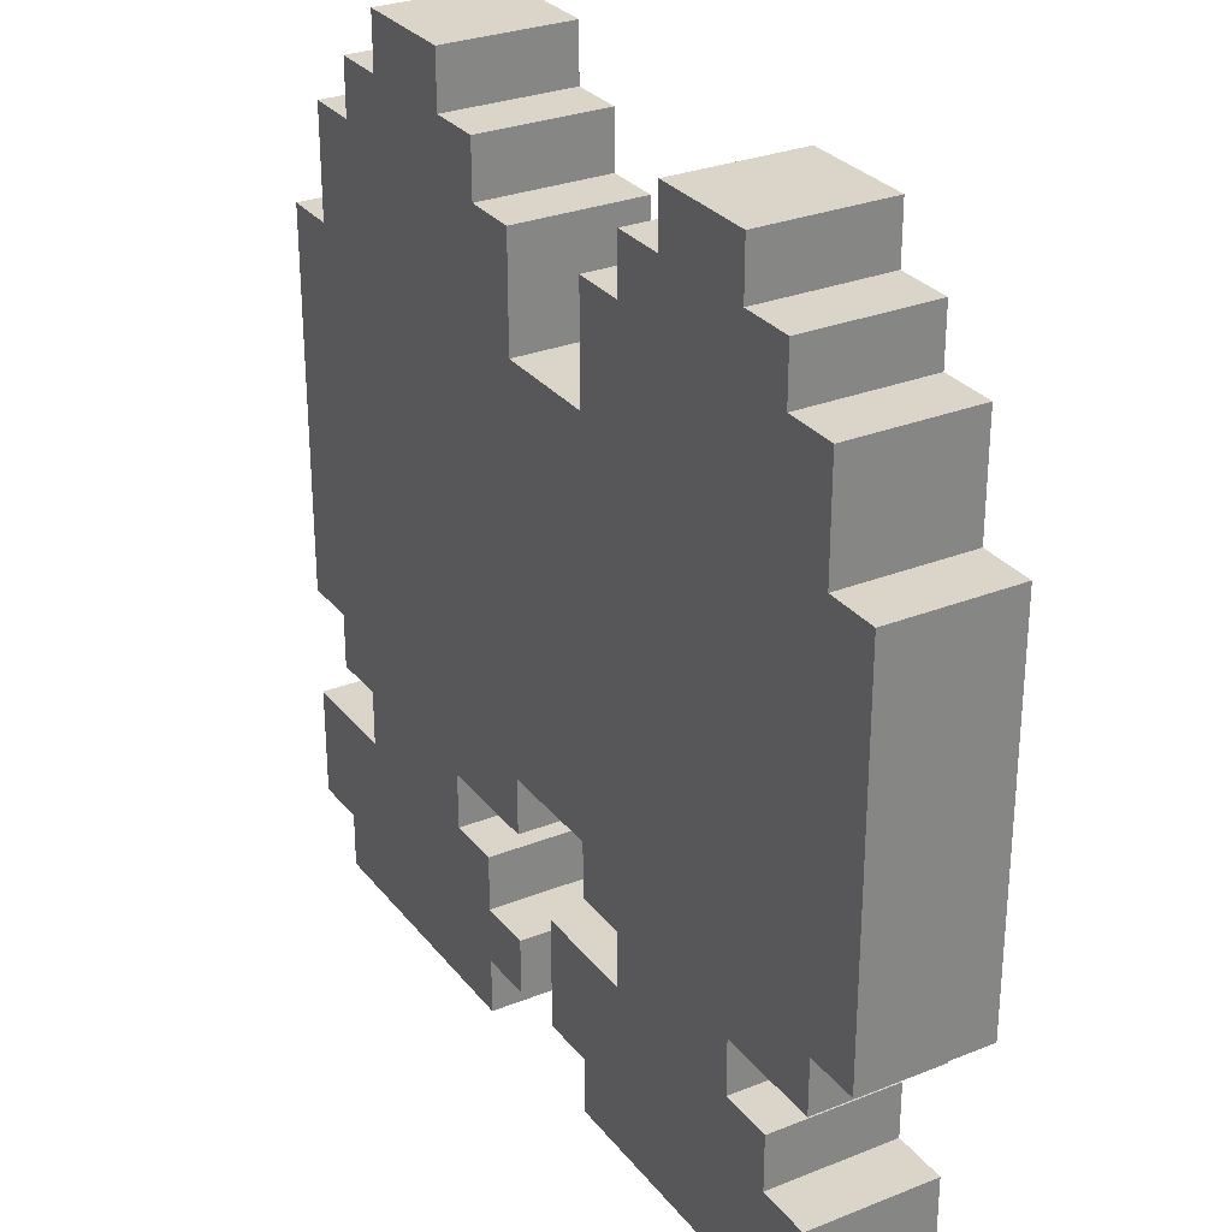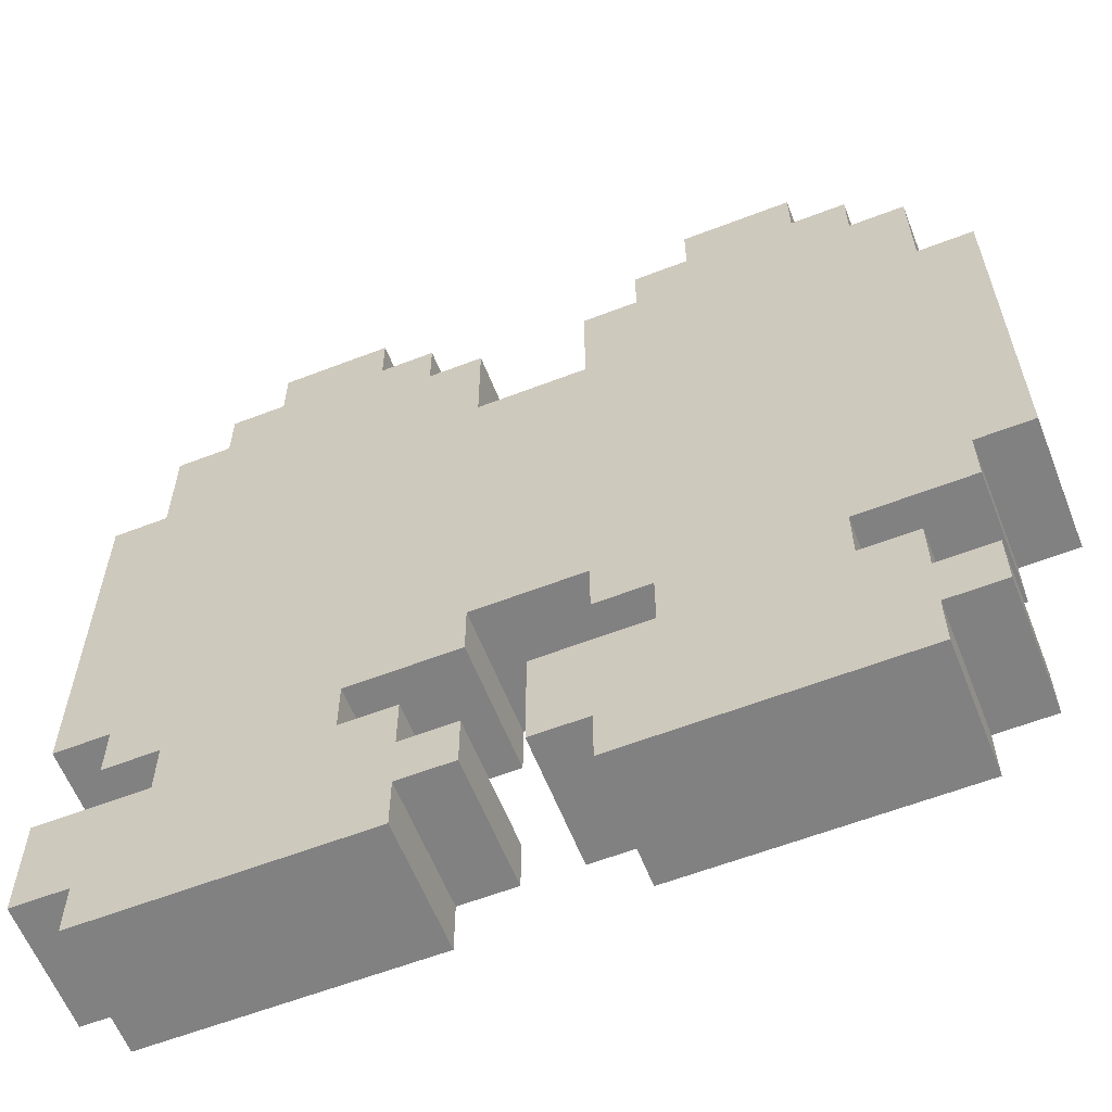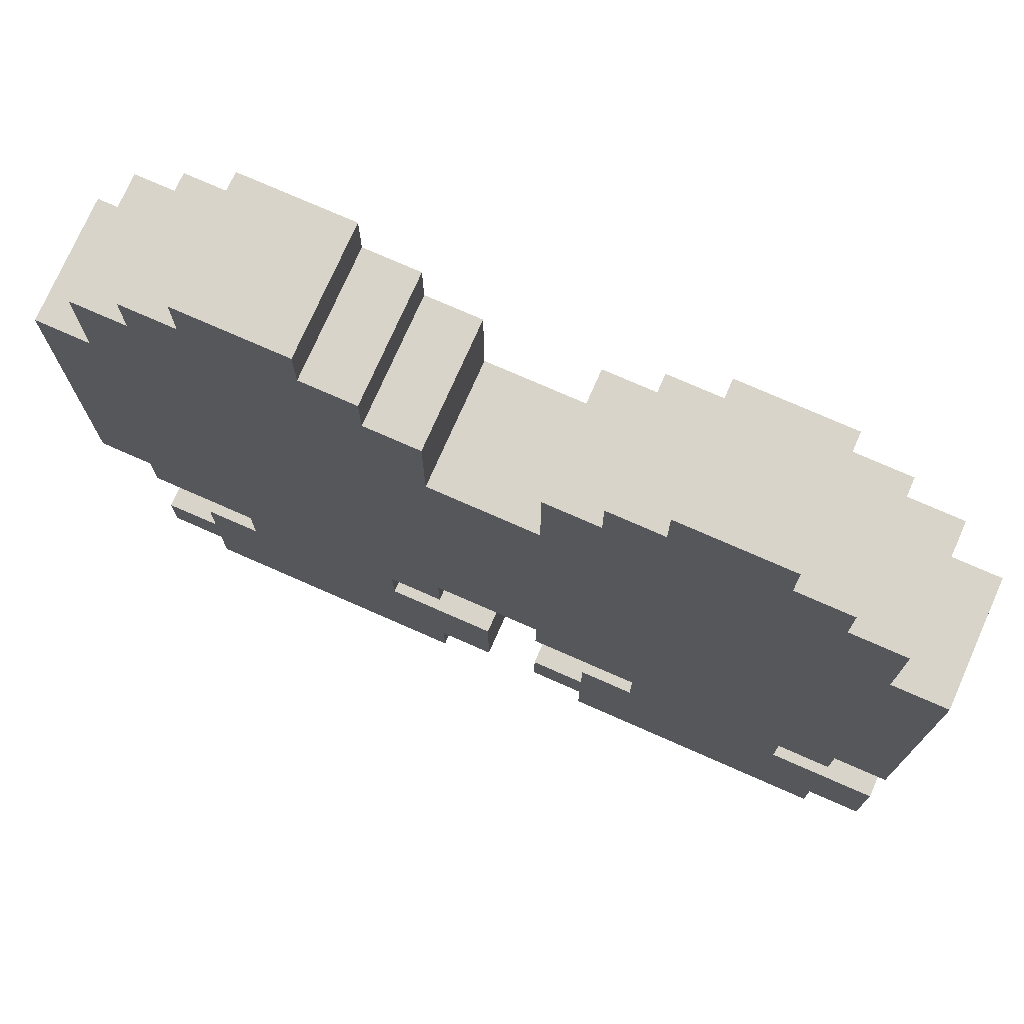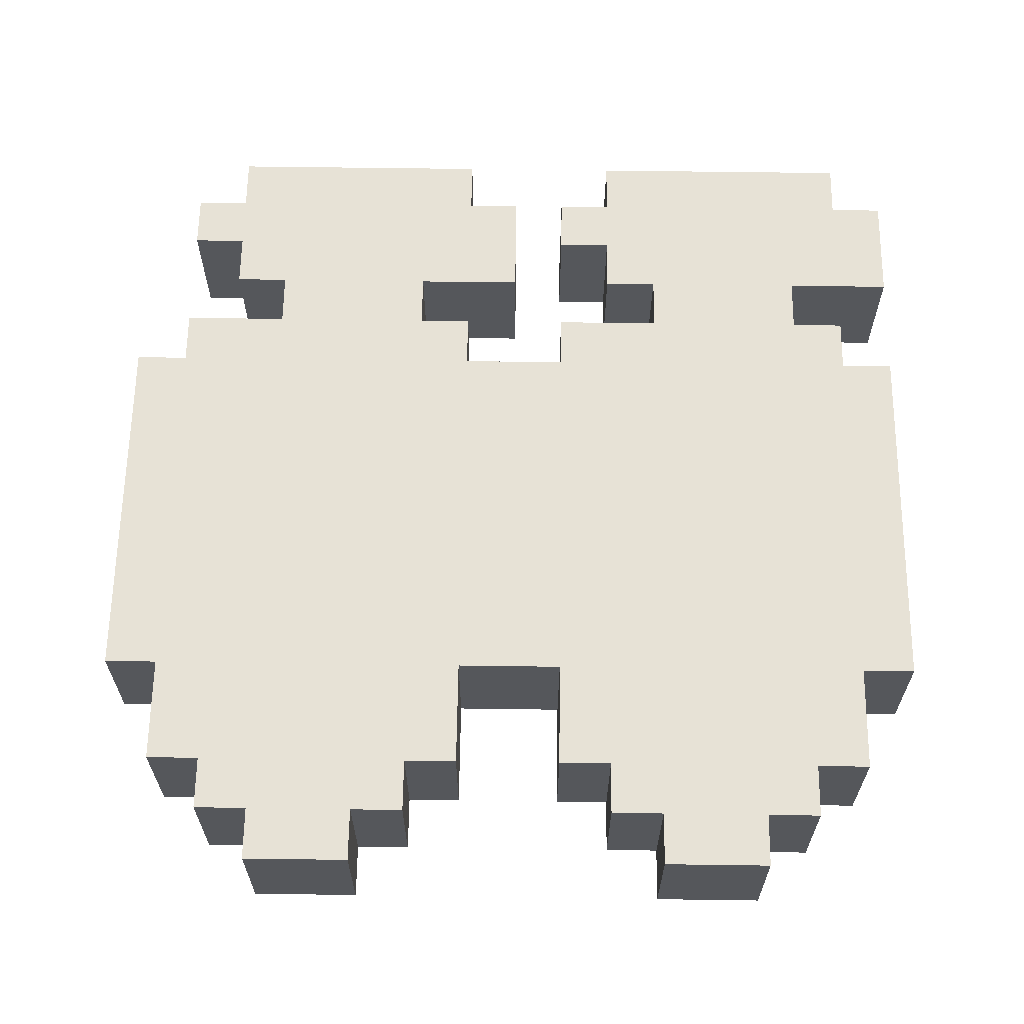
<metadata>
{"format":"obj","ext":"obj","renderer":"f3d","projection":"perspective","resolution":1024,"background":"white","views":[{"elev":29.1,"azim":59.4,"up":"+Y"},{"elev":-60.5,"azim":21.5,"up":"+Y"},{"elev":74.9,"azim":-156.2,"up":"+Y"},{"elev":63.2,"azim":-179.2,"up":"+Z"}]}
</metadata>
<code>
g n008v001_m
v -0.5 0.1875 0.0449
v -0.4375 0.0625 0.0449
v -0.5 0.0625 0.0449
v -0.375 0.1875 0.0449
v -0.125 0.125 0.0449
v -0.1875 0.1875 0.0449
v -0.125 0.1875 0.0449
v -0.375 0.25 0.0449
v -0.1875 0.25 0.0449
v -0.125 0.0625 0.0449
v -0.0625 0.125 0.0449
v -0.0625 0.0625 0.0449
v -0.4375 1e-14 0.0449
v -0.125 1e-14 0.0449
v -0.4375 0.3125 0.0449
v -0.4375 0.25 0.0449
v -0.0625 0.3125 0.0449
v -0.0625 0.25 0.0449
v -0.4375 0.75 0.0449
v -0.5 0.3125 0.0449
v -0.5 0.75 0.0449
v -0.0625 0.75 0.0449
v 0.0625 0.3125 0.0449
v -0.125 0.875 0.0449
v -0.0625 0.875 0.0449
v 0.0625 0.75 0.0449
v -0.375 0.875 0.0449
v -0.4375 0.875 0.0449
v -0.1875 0.9375 0.0449
v -0.125 0.9375 0.0449
v -0.3125 0.9375 0.0449
v -0.375 0.9375 0.0449
v -0.3125 1 0.0449
v -0.1875 1 0.0449
v 0.4375 0.3125 0.0449
v 0.3125 0.25 0.0449
v 0.4375 0.25 0.0449
v 0.125 0.25 0.0449
v 0.0625 0.25 0.0449
v 0.3125 0.1875 0.0449
v 0.125 0.1875 0.0449
v 0.4375 0.75 0.0449
v 0.5 0.3125 0.0449
v 0.5 0.75 0.0449
v 0.375 0.125 0.0449
v 0.375 0.1875 0.0449
v 0.125 0.875 0.0449
v 0.0625 0.875 0.0449
v 0.0625 0.0625 0.0449
v 2.875e-14 0.1875 0.0449
v 8.125e-15 0.0625 0.0449
v 0.375 0.0625 0.0449
v 0.4375 0.125 0.0449
v 0.4375 0.0625 0.0449
v 0.0625 1e-14 0.0449
v 0.375 1e-14 0.0449
v 0.375 0.875 0.0449
v 0.4375 0.875 0.0449
v 0.3125 0.9375 0.0449
v 0.375 0.9375 0.0449
v 0.1875 0.9375 0.0449
v 0.125 0.9375 0.0449
v 0.1875 1 0.0449
v 0.3125 1 0.0449
v -0.4375 0.875 0.0449
v -0.4375 0.875 -0.1
v -0.375 0.875 -0.1
v -0.375 0.875 0.0449
v -0.3125 0.9375 0.0449
v -0.3125 0.9375 -0.1
v -0.3125 1 -0.1
v -0.3125 1 0.0449
v -0.3125 1 -0.1
v -0.1875 1 -0.1
v -0.1875 1 0.0449
v -0.3125 1 0.0449
v -0.1875 1 0.0449
v -0.1875 1 -0.1
v -0.1875 0.9375 -0.1
v -0.1875 0.9375 0.0449
v -0.125 0.9375 0.0449
v -0.125 0.9375 -0.1
v -0.125 0.875 -0.1
v -0.125 0.875 0.0449
v -0.0625 0.75 -0.1
v -0.0625 0.75 0.0449
v -0.0625 0.875 0.0449
v -0.0625 0.875 -0.1
v 0.0625 0.75 0.0449
v 0.0625 0.75 -0.1
v 0.0625 0.875 -0.1
v 0.0625 0.875 0.0449
v 0.125 0.875 0.0449
v 0.125 0.875 -0.1
v 0.125 0.9375 -0.1
v 0.125 0.9375 0.0449
v 0.1875 0.9375 0.0449
v 0.1875 0.9375 -0.1
v 0.1875 1 -0.1
v 0.1875 1 0.0449
v 0.1875 1 -0.1
v 0.3125 1 -0.1
v 0.3125 1 0.0449
v 0.1875 1 0.0449
v 0.3125 1 0.0449
v 0.3125 1 -0.1
v 0.3125 0.9375 -0.1
v 0.3125 0.9375 0.0449
v 0.375 0.9375 0.0449
v 0.375 0.9375 -0.1
v 0.375 0.875 -0.1
v 0.375 0.875 0.0449
v -0.3125 0.9375 -0.1
v -0.1875 1 -0.1
v -0.3125 1 -0.1
v -0.1875 0.9375 -0.1
v -0.375 0.875 -0.1
v -0.375 0.9375 -0.1
v -0.125 0.875 -0.1
v -0.125 0.9375 -0.1
v -0.4375 0.75 -0.1
v -0.4375 0.875 -0.1
v -0.0625 0.75 -0.1
v -0.0625 0.875 -0.1
v -0.4375 0.3125 -0.1
v -0.5 0.75 -0.1
v -0.5 0.3125 -0.1
v -0.0625 0.3125 -0.1
v 0.0625 0.75 -0.1
v -0.375 0.25 -0.1
v -0.4375 0.25 -0.1
v -0.1875 0.25 -0.1
v -0.0625 0.25 -0.1
v -0.375 0.1875 -0.1
v -0.1875 0.1875 -0.1
v 0.0625 0.3125 -0.1
v -0.4375 0.0625 -0.1
v -0.5 0.1875 -0.1
v -0.5 0.0625 -0.1
v -0.125 0.125 -0.1
v -0.125 0.1875 -0.1
v -0.125 0.0625 -0.1
v -0.4375 -1e-14 -0.1
v -0.125 -1e-14 -0.1
v -0.0625 0.0625 -0.1
v -0.0625 0.125 -0.1
v 0.4375 0.75 -0.1
v 0.4375 0.3125 -0.1
v 0.125 0.25 -0.1
v 0.0625 0.25 -0.1
v 0.5 0.3125 -0.1
v 0.5 0.75 -0.1
v 0.3125 0.25 -0.1
v 0.4375 0.25 -0.1
v 0.125 0.1875 -0.1
v 0.3125 0.1875 -0.1
v 0.375 0.875 -0.1
v 0.4375 0.875 -0.1
v 0.0625 0.0625 -0.1
v 4.375e-15 0.1875 -0.1
v -9.375e-16 0.0625 -0.1
v 0.125 0.875 -0.1
v 0.0625 0.875 -0.1
v 0.375 0.125 -0.1
v 0.375 0.1875 -0.1
v 0.3125 0.9375 -0.1
v 0.375 0.9375 -0.1
v 0.1875 0.9375 -0.1
v 0.125 0.9375 -0.1
v 0.3125 1 -0.1
v 0.1875 1 -0.1
v 0.375 0.0625 -0.1
v 0.0625 -1e-14 -0.1
v 0.375 -1e-14 -0.1
v 0.4375 0.0625 -0.1
v 0.4375 0.125 -0.1
v -0.4375 0.0625 -0.1
v -0.4375 0.0625 0.0449
v -0.4375 1e-14 0.0449
v -0.4375 -1e-14 -0.1
v -0.125 1e-14 0.0449
v -0.125 -1e-14 -0.1
v -0.4375 -1e-14 -0.1
v -0.4375 1e-14 0.0449
v -0.125 0.0625 -0.1
v -0.125 0.0625 0.0449
v -0.0625 0.0625 0.0449
v -0.0625 0.0625 -0.1
v 0.0625 0.0625 -0.1
v 0.0625 0.0625 0.0449
v 0.0625 1e-14 0.0449
v 0.0625 -1e-14 -0.1
v 0.375 1e-14 0.0449
v 0.375 -1e-14 -0.1
v 0.0625 -1e-14 -0.1
v 0.0625 1e-14 0.0449
v 0.375 -1e-14 -0.1
v 0.375 1e-14 0.0449
v 0.375 0.0625 0.0449
v 0.375 0.0625 -0.1
v 0.375 0.0625 0.0449
v 0.4375 0.0625 0.0449
v 0.4375 0.0625 -0.1
v 0.375 0.0625 -0.1
v 0.4375 0.0625 0.0449
v 0.4375 0.125 0.0449
v 0.4375 0.125 -0.1
v 0.4375 0.0625 -0.1
v 0.375 0.125 0.0449
v 0.375 0.1875 0.0449
v 0.375 0.1875 -0.1
v 0.375 0.125 -0.1
v 0.3125 0.25 -0.1
v 0.3125 0.25 0.0449
v 0.4375 0.25 0.0449
v 0.4375 0.25 -0.1
v 0.4375 0.3125 0.0449
v 0.5 0.3125 0.0449
v 0.5 0.3125 -0.1
v 0.4375 0.3125 -0.1
v 0.5 0.75 0.0449
v 0.5 0.75 -0.1
v 0.5 0.3125 -0.1
v 0.5 0.3125 0.0449
v 0.4375 0.875 0.0449
v 0.4375 0.875 -0.1
v 0.4375 0.75 -0.1
v 0.4375 0.75 0.0449
v -0.4375 0.0625 -0.1
v -0.5 0.0625 -0.1
v -0.5 0.0625 0.0449
v -0.4375 0.0625 0.0449
v -0.5 0.1875 -0.1
v -0.5 0.1875 0.0449
v -0.5 0.0625 0.0449
v -0.5 0.0625 -0.1
v -0.375 0.25 -0.1
v -0.4375 0.25 -0.1
v -0.4375 0.25 0.0449
v -0.375 0.25 0.0449
v -0.4375 0.25 -0.1
v -0.4375 0.3125 -0.1
v -0.4375 0.3125 0.0449
v -0.4375 0.25 0.0449
v -0.5 0.75 -0.1
v -0.5 0.75 0.0449
v -0.5 0.3125 0.0449
v -0.5 0.3125 -0.1
v -0.5 0.75 -0.1
v -0.4375 0.75 -0.1
v -0.4375 0.75 0.0449
v -0.5 0.75 0.0449
v 0.3125 0.9375 0.0449
v 0.3125 0.9375 -0.1
v 0.375 0.9375 -0.1
v 0.375 0.9375 0.0449
v 0.375 0.875 0.0449
v 0.375 0.875 -0.1
v 0.4375 0.875 -0.1
v 0.4375 0.875 0.0449
v 0.5 0.75 0.0449
v 0.4375 0.75 0.0449
v 0.4375 0.75 -0.1
v 0.5 0.75 -0.1
v 0.4375 0.25 0.0449
v 0.4375 0.3125 0.0449
v 0.4375 0.3125 -0.1
v 0.4375 0.25 -0.1
v 0.4375 0.125 0.0449
v 0.375 0.125 0.0449
v 0.375 0.125 -0.1
v 0.4375 0.125 -0.1
v -0.125 -1e-14 -0.1
v -0.125 1e-14 0.0449
v -0.125 0.0625 0.0449
v -0.125 0.0625 -0.1
v -9.375e-16 0.0625 -0.1
v 8.125e-15 0.0625 0.0449
v 0.0625 0.0625 0.0449
v 0.0625 0.0625 -0.1
v -0.4375 0.3125 -0.1
v -0.5 0.3125 -0.1
v -0.5 0.3125 0.0449
v -0.4375 0.3125 0.0449
v -0.4375 0.875 -0.1
v -0.4375 0.875 0.0449
v -0.4375 0.75 0.0449
v -0.4375 0.75 -0.1
v -0.375 0.875 0.0449
v -0.375 0.875 -0.1
v -0.375 0.9375 -0.1
v -0.375 0.9375 0.0449
v -0.375 0.9375 0.0449
v -0.375 0.9375 -0.1
v -0.3125 0.9375 -0.1
v -0.3125 0.9375 0.0449
v -0.1875 0.9375 0.0449
v -0.1875 0.9375 -0.1
v -0.125 0.9375 -0.1
v -0.125 0.9375 0.0449
v -0.125 0.875 0.0449
v -0.125 0.875 -0.1
v -0.0625 0.875 -0.1
v -0.0625 0.875 0.0449
v -0.0625 0.75 -0.1
v 0.0625 0.75 -0.1
v 0.0625 0.75 0.0449
v -0.0625 0.75 0.0449
v 0.0625 0.875 0.0449
v 0.0625 0.875 -0.1
v 0.125 0.875 -0.1
v 0.125 0.875 0.0449
v 0.125 0.9375 0.0449
v 0.125 0.9375 -0.1
v 0.1875 0.9375 -0.1
v 0.1875 0.9375 0.0449
v -0.5 0.1875 0.0449
v -0.5 0.1875 -0.1
v -0.375 0.1875 -0.1
v -0.375 0.1875 0.0449
v 0.3125 0.1875 0.0449
v 0.3125 0.25 0.0449
v 0.3125 0.25 -0.1
v 0.3125 0.1875 -0.1
v -0.375 0.1875 -0.1
v -0.375 0.25 -0.1
v -0.375 0.25 0.0449
v -0.375 0.1875 0.0449
v 0.375 0.1875 0.0449
v 0.3125 0.1875 0.0449
v 0.3125 0.1875 -0.1
v 0.375 0.1875 -0.1
v -0.0625 0.125 0.0449
v -0.0625 0.125 -0.1
v -0.0625 0.0625 -0.1
v -0.0625 0.0625 0.0449
v -0.125 0.125 0.0449
v -0.125 0.125 -0.1
v -0.0625 0.125 -0.1
v -0.0625 0.125 0.0449
v 4.375e-15 0.1875 -0.1
v 2.875e-14 0.1875 0.0449
v 8.125e-15 0.0625 0.0449
v -9.375e-16 0.0625 -0.1
v -0.125 0.1875 0.0449
v -0.125 0.1875 -0.1
v -0.125 0.125 -0.1
v -0.125 0.125 0.0449
v -0.1875 0.1875 0.0449
v -0.1875 0.1875 -0.1
v -0.125 0.1875 -0.1
v -0.125 0.1875 0.0449
v 0.125 0.1875 -0.1
v 0.125 0.1875 0.0449
v 2.875e-14 0.1875 0.0449
v 4.375e-15 0.1875 -0.1
v -0.1875 0.25 0.0449
v -0.1875 0.25 -0.1
v -0.1875 0.1875 -0.1
v -0.1875 0.1875 0.0449
v -0.1875 0.25 -0.1
v -0.1875 0.25 0.0449
v -0.0625 0.25 0.0449
v -0.0625 0.25 -0.1
v 0.125 0.1875 0.0449
v 0.125 0.1875 -0.1
v 0.125 0.25 -0.1
v 0.125 0.25 0.0449
v 0.125 0.25 0.0449
v 0.125 0.25 -0.1
v 0.0625 0.25 -0.1
v 0.0625 0.25 0.0449
v -0.0625 0.3125 0.0449
v -0.0625 0.3125 -0.1
v -0.0625 0.25 -0.1
v -0.0625 0.25 0.0449
v 0.0625 0.25 0.0449
v 0.0625 0.25 -0.1
v 0.0625 0.3125 -0.1
v 0.0625 0.3125 0.0449
v -0.0625 0.3125 -0.1
v -0.0625 0.3125 0.0449
v 0.0625 0.3125 0.0449
v 0.0625 0.3125 -0.1
g n008v001_m_0
f 3 2 1
f 2 4 1
f 2 5 4
f 5 6 4
f 5 7 6
f 4 6 8
f 6 9 8
f 2 10 5
f 11 5 10
f 12 11 10
f 2 13 10
f 13 14 10
f 8 9 15
f 16 8 15
f 9 17 15
f 9 18 17
f 15 17 19
f 15 19 20
f 19 21 20
f 17 22 19
f 17 23 22
f 19 22 24
f 22 25 24
f 23 26 22
f 27 19 24
f 27 28 19
f 27 24 29
f 24 30 29
f 31 27 29
f 31 32 27
f 31 29 33
f 29 34 33
f 26 23 35
f 36 35 23
f 36 37 35
f 38 36 23
f 39 38 23
f 40 36 38
f 41 40 38
f 42 26 35
f 42 35 43
f 43 44 42
f 45 40 41
f 45 46 40
f 26 42 47
f 48 26 47
f 49 45 41
f 49 41 50
f 51 49 50
f 49 52 45
f 53 45 52
f 54 53 52
f 49 55 52
f 55 56 52
f 42 57 47
f 42 58 57
f 47 57 59
f 57 60 59
f 61 47 59
f 61 62 47
f 61 59 63
f 59 64 63
f 67 66 65
f 68 67 65
f 71 70 69
f 72 71 69
f 75 74 73
f 76 75 73
f 79 78 77
f 80 79 77
f 83 82 81
f 84 83 81
f 87 86 85
f 88 87 85
f 91 90 89
f 92 91 89
f 95 94 93
f 96 95 93
f 99 98 97
f 100 99 97
f 103 102 101
f 104 103 101
f 107 106 105
f 108 107 105
f 111 110 109
f 112 111 109
f 115 114 113
f 114 116 113
f 113 116 117
f 118 113 117
f 116 119 117
f 116 120 119
f 117 119 121
f 122 117 121
f 119 123 121
f 119 124 123
f 121 123 125
f 121 125 126
f 125 127 126
f 123 128 125
f 123 129 128
f 125 128 130
f 131 125 130
f 128 132 130
f 128 133 132
f 130 132 134
f 132 135 134
f 129 136 128
f 134 135 137
f 138 134 137
f 139 138 137
f 135 140 137
f 135 141 140
f 140 142 137
f 137 142 143
f 142 144 143
f 145 142 140
f 146 145 140
f 129 147 136
f 147 148 136
f 136 148 149
f 150 136 149
f 151 148 147
f 152 151 147
f 148 153 149
f 148 154 153
f 149 153 155
f 153 156 155
f 157 147 129
f 157 158 147
f 155 156 159
f 160 155 159
f 161 160 159
f 162 157 129
f 163 162 129
f 156 164 159
f 156 165 164
f 166 157 162
f 166 167 157
f 168 166 162
f 169 168 162
f 170 166 168
f 171 170 168
f 164 172 159
f 159 172 173
f 172 174 173
f 175 172 164
f 176 175 164
f 179 178 177
f 180 179 177
f 183 182 181
f 184 183 181
f 187 186 185
f 188 187 185
f 191 190 189
f 192 191 189
f 195 194 193
f 196 195 193
f 199 198 197
f 200 199 197
f 203 202 201
f 204 203 201
f 207 206 205
f 208 207 205
f 211 210 209
f 212 211 209
f 215 214 213
f 216 215 213
f 219 218 217
f 220 219 217
f 223 222 221
f 224 223 221
f 227 226 225
f 228 227 225
f 231 230 229
f 232 231 229
f 235 234 233
f 236 235 233
f 239 238 237
f 240 239 237
f 243 242 241
f 244 243 241
f 247 246 245
f 248 247 245
f 251 250 249
f 252 251 249
f 255 254 253
f 256 255 253
f 259 258 257
f 260 259 257
f 263 262 261
f 264 263 261
f 267 266 265
f 268 267 265
f 271 270 269
f 272 271 269
f 275 274 273
f 276 275 273
f 279 278 277
f 280 279 277
f 283 282 281
f 284 283 281
f 287 286 285
f 288 287 285
f 291 290 289
f 292 291 289
f 295 294 293
f 296 295 293
f 299 298 297
f 300 299 297
f 303 302 301
f 304 303 301
f 307 306 305
f 308 307 305
f 311 310 309
f 312 311 309
f 315 314 313
f 316 315 313
f 319 318 317
f 320 319 317
f 323 322 321
f 324 323 321
f 327 326 325
f 328 327 325
f 331 330 329
f 332 331 329
f 335 334 333
f 336 335 333
f 339 338 337
f 340 339 337
f 343 342 341
f 344 343 341
f 347 346 345
f 348 347 345
f 351 350 349
f 352 351 349
f 355 354 353
f 356 355 353
f 359 358 357
f 360 359 357
f 363 362 361
f 364 363 361
f 367 366 365
f 368 367 365
f 371 370 369
f 372 371 369
f 375 374 373
f 376 375 373
f 379 378 377
f 380 379 377
f 383 382 381
f 384 383 381

</code>
